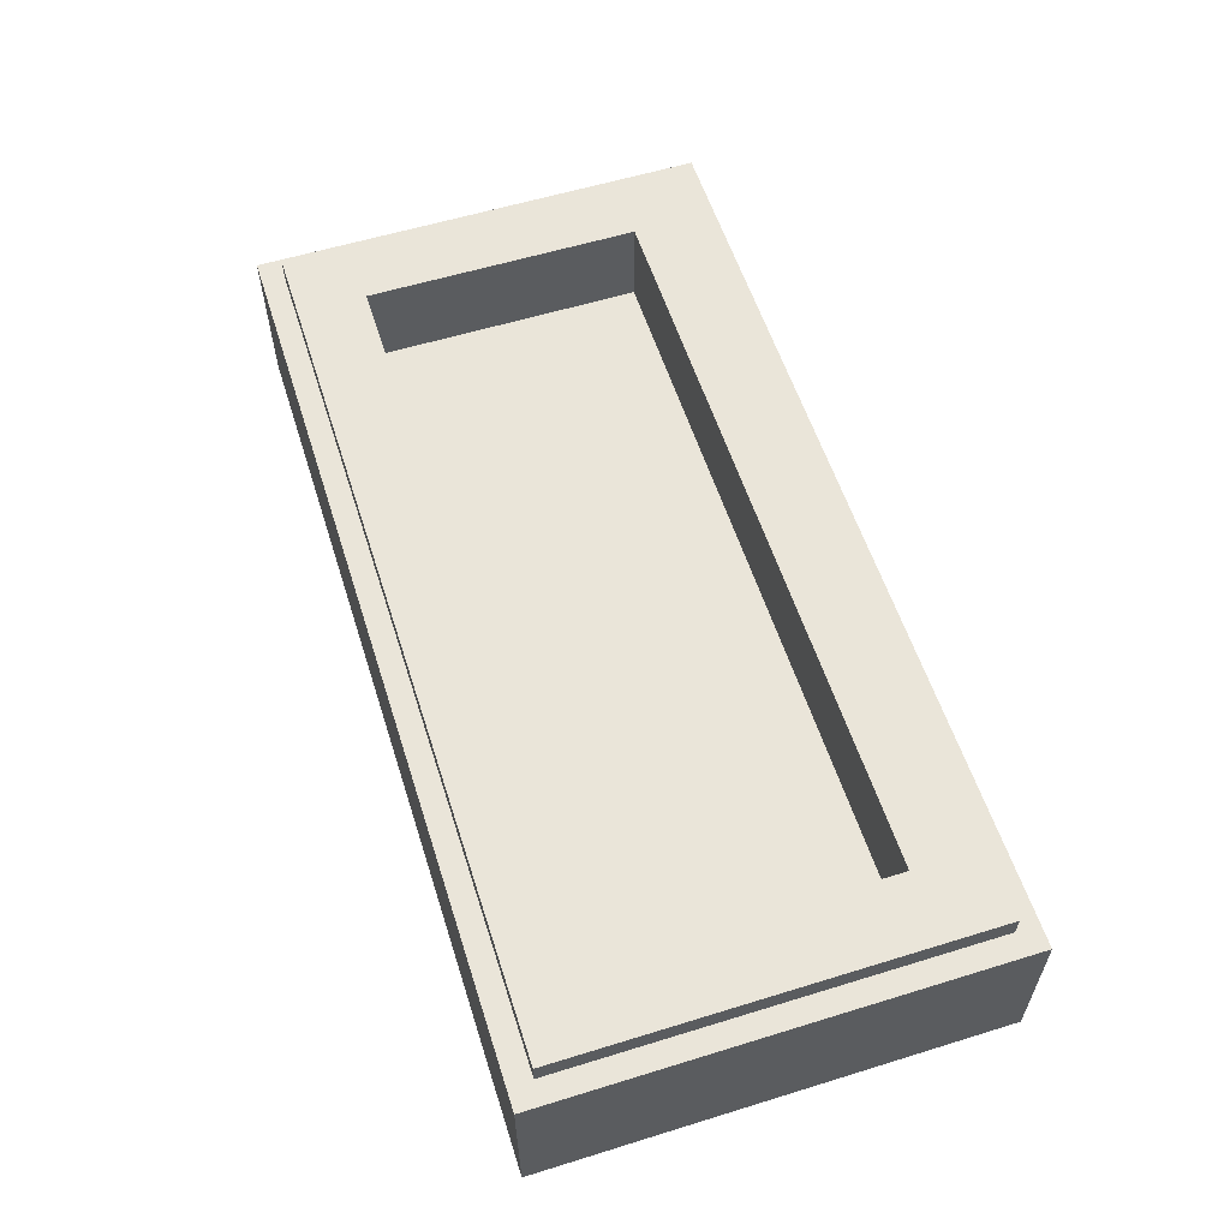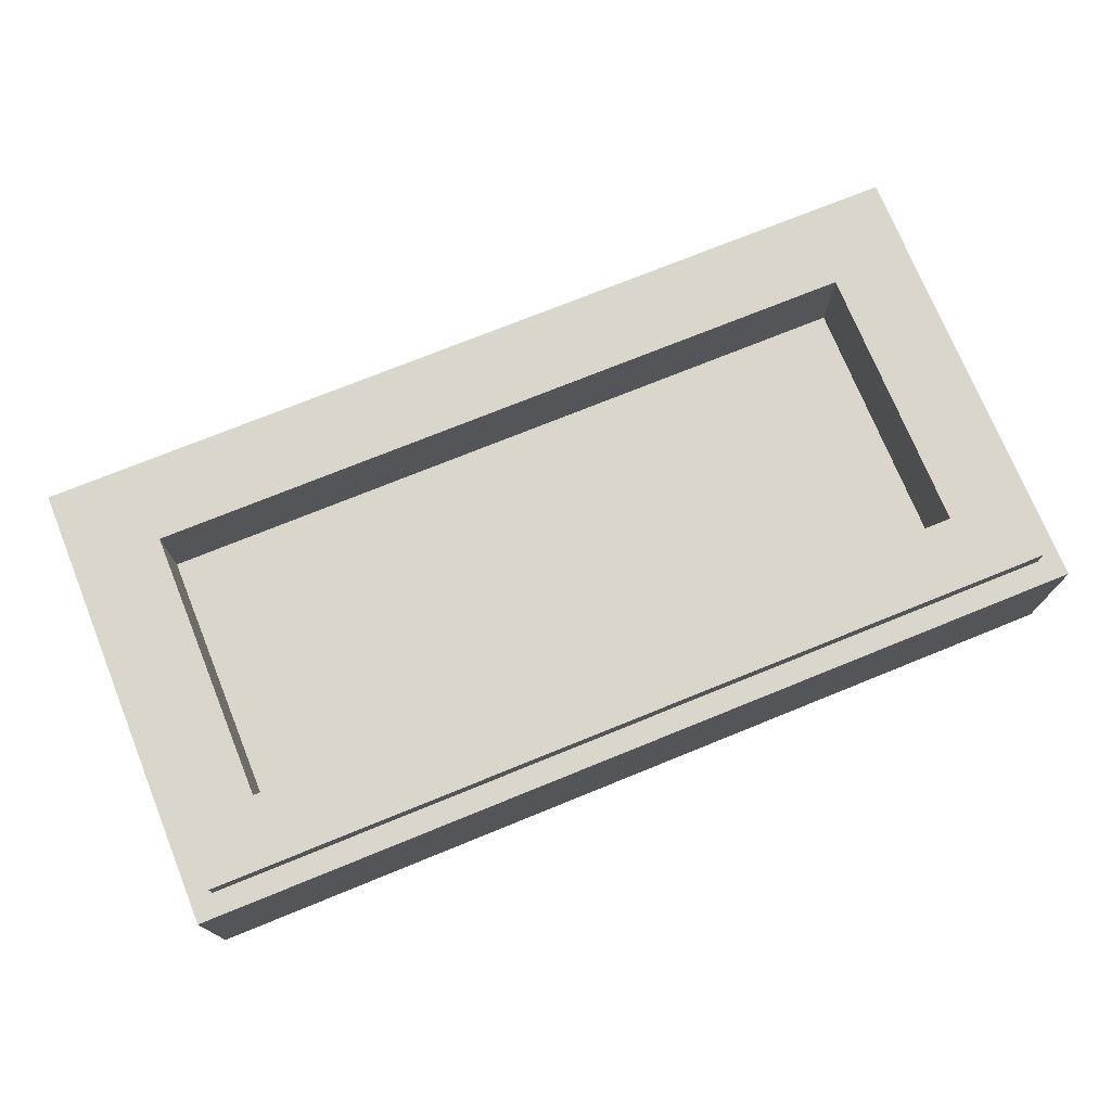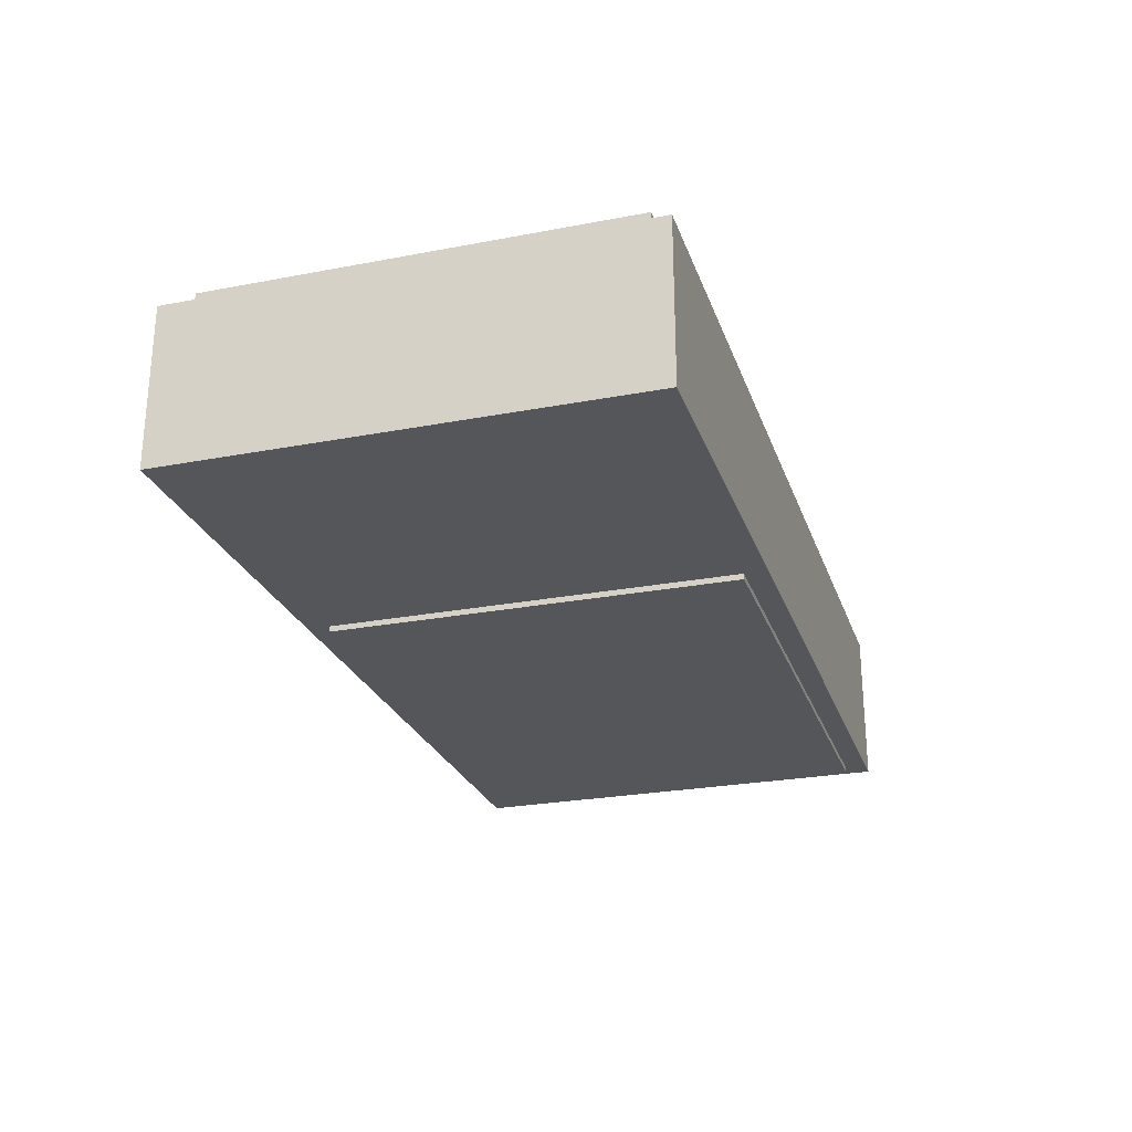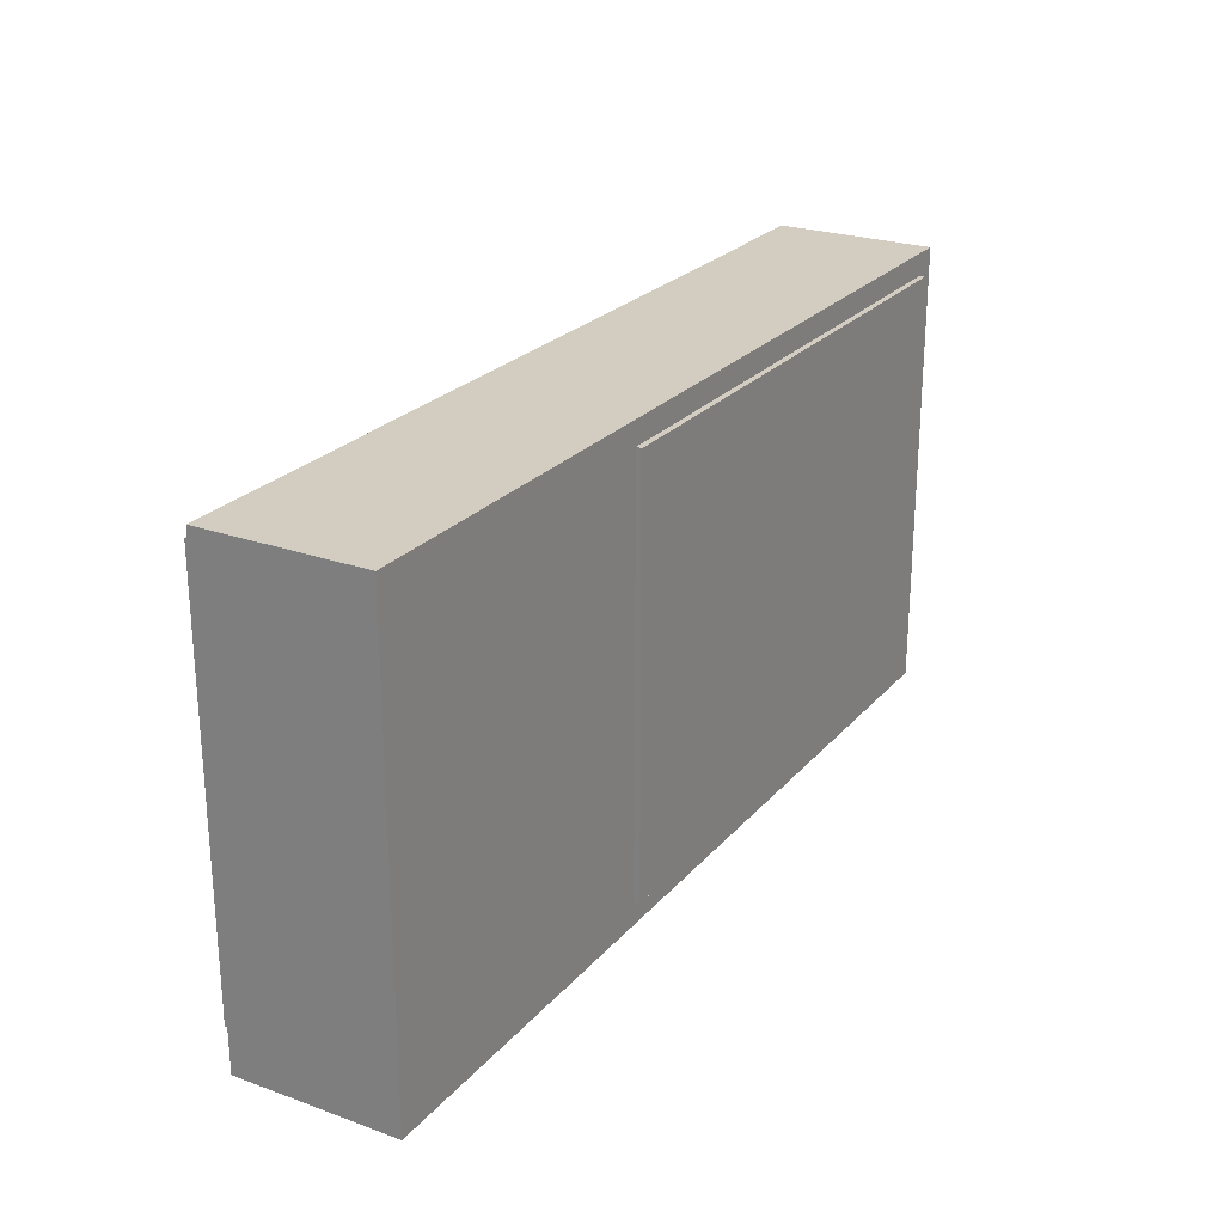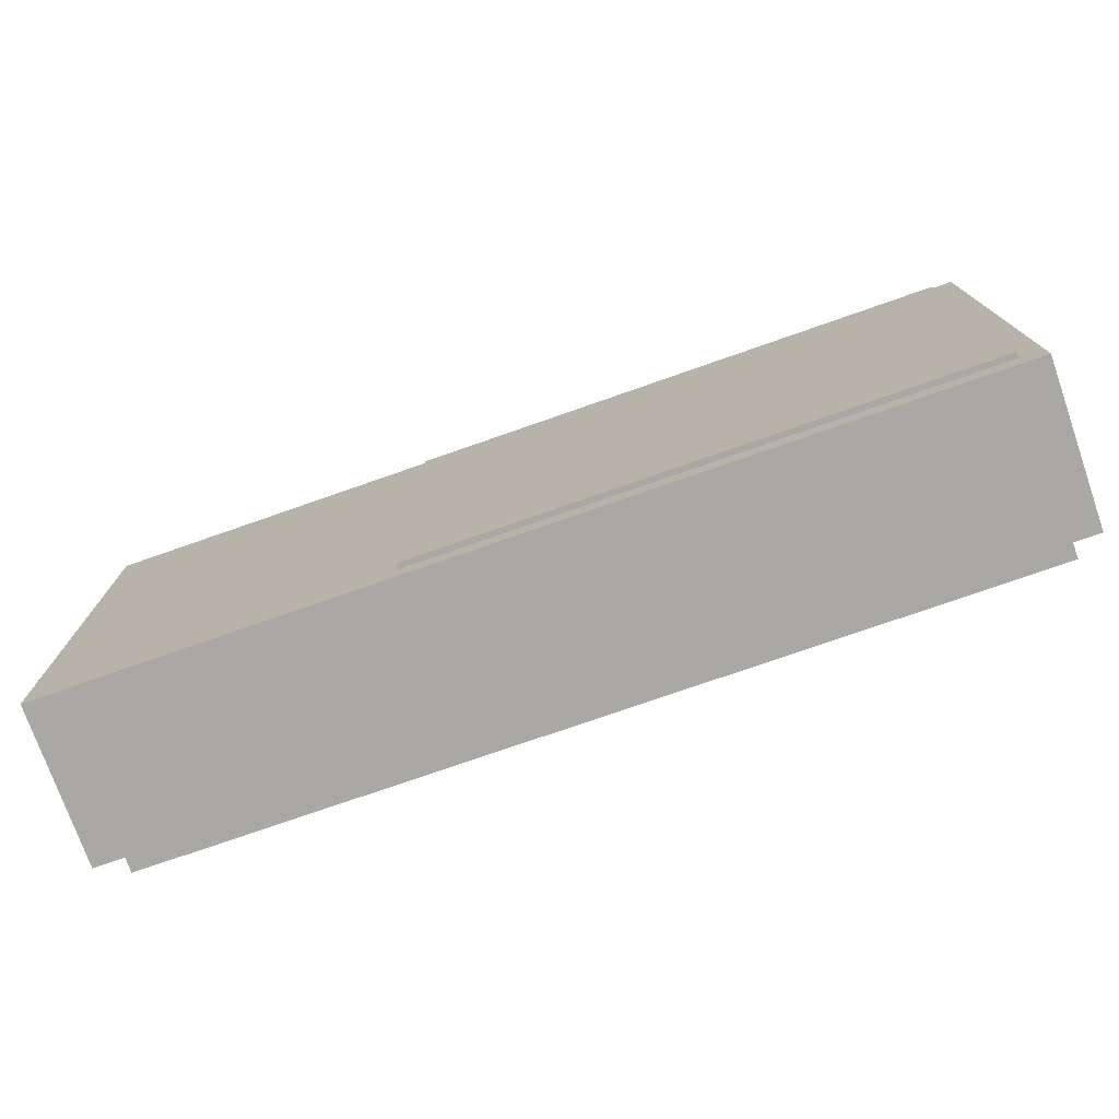
<metadata>
{"format":"obj","ext":"obj","renderer":"f3d","projection":"perspective","resolution":1024,"background":"white","views":[{"elev":58.0,"azim":72.3,"up":"+Y"},{"elev":73.7,"azim":-22.1,"up":"+Y"},{"elev":-25.5,"azim":-73.0,"up":"+Y"},{"elev":24.4,"azim":-59.6,"up":"+Z"},{"elev":-75.2,"azim":19.3,"up":"+Z"}]}
</metadata>
<code>
v 1 0 -0.5
v 1 0 0.5
v -1 0 0.5
v -1 0 -0.5
v -1 0.35 0.5
v -1 0 0.5
v 1 0 0.5
v 1 0.35 0.5
v -1 0.35 -0.5
v -1 0 -0.5
v -1 0 0.5
v -1 0.35 0.5
v 1 0.35 -0.5
v 1 0 -0.5
v -1 0 -0.5
v -1 0.35 -0.5
v 1 0.35 0.5
v 1 0 0.5
v 1 0 -0.5
v 1 0.35 -0.5
v -0.95 0.4 0.45
v -0.95 0.35 0.45
v 0.95 0.35 0.45
v 0.95 0.4 0.45
v -0.95 0.4 -0.45
v -0.95 0.35 -0.45
v -0.95 0.35 0.45
v -0.95 0.4 0.45
v 0.95 0.4 -0.45
v 0.95 0.35 -0.45
v -0.95 0.35 -0.45
v -0.95 0.4 -0.45
v 0.95 0.4 0.45
v 0.95 0.35 0.45
v 0.95 0.35 -0.45
v 0.95 0.4 -0.45
v -0.8 0.2 0.3
v 0.8 0.2 0.3
v 0.8 0.2 -0.3
v -0.8 0.2 -0.3
v -0.8 0.2 0.3
v -0.8 0.4 0.3
v 0.8 0.4 0.3
v 0.8 0.2 0.3
v -0.8 0.2 -0.3
v -0.8 0.4 -0.3
v -0.8 0.4 0.3
v -0.8 0.2 0.3
v 0.8 0.2 -0.3
v 0.8 0.4 -0.3
v -0.8 0.4 -0.3
v -0.8 0.2 -0.3
v 0.8 0.2 0.3
v 0.8 0.4 0.3
v 0.8 0.4 -0.3
v 0.8 0.2 -0.3
v -0.95 0.4 0.45
v -0.8 0.4 0.3
v -0.8 0.4 -0.3
v -0.95 0.4 -0.45
v 0.95 0.4 -0.45
v 0.8 0.4 -0.3
v 0.8 0.4 0.3
v 0.95 0.4 0.45
v 0.95 0.4 0.45
v 0.8 0.4 0.3
v -0.8 0.4 0.3
v -0.95 0.4 0.45
v -0.95 0.4 -0.45
v -0.8 0.4 -0.3
v 0.8 0.4 -0.3
v 0.95 0.4 -0.45
v -1 0.35 0.5
v -0.95 0.35 0.45
v -0.95 0.35 -0.45
v -1 0.35 -0.5
v 1 0.35 -0.5
v 0.95 0.35 -0.45
v 0.95 0.35 0.45
v 1 0.35 0.5
v 1 0.35 0.5
v 0.95 0.35 0.45
v -0.95 0.35 0.45
v -1 0.35 0.5
v -1 0.35 -0.5
v -0.95 0.35 -0.45
v 0.95 0.35 -0.45
v 1 0.35 -0.5
v 0.95 0 0.45
v 0.95 0 -0.45
v -0.25 0 -0.45
v -0.25 0 0.45
v -0.25 -0.0125 0.45
v 0.95 -0.0125 0.45
v 0.95 0 0.45
v -0.25 0 0.45
v -0.25 -0.0125 -0.45
v -0.25 -0.0125 0.45
v -0.25 0 0.45
v -0.25 0 -0.45
v 0.95 -0.0125 -0.45
v -0.25 -0.0125 -0.45
v -0.25 0 -0.45
v 0.95 0 -0.45
v 0.95 -0.0125 0.45
v 0.95 -0.0125 -0.45
v 0.95 0 -0.45
v 0.95 0 0.45
v 0.85 -0.0125 0
v 0.7475 -0.0125 0.2475
v 0.7121 -0.0125 0.2121
v 0.8 -0.0125 0
v 0.7475 -0.0125 0.2475
v 0.5 -0.0125 0.35
v 0.5 -0.0125 0.3
v 0.7121 -0.0125 0.2121
v 0.5 -0.0125 0.35
v 0.2525 -0.0125 0.2475
v 0.2879 -0.0125 0.2121
v 0.5 -0.0125 0.3
v 0.2525 -0.0125 0.2475
v 0.15 -0.0125 0
v 0.2 -0.0125 0
v 0.2879 -0.0125 0.2121
v 0.15 -0.0125 0
v 0.2525 -0.0125 -0.2475
v 0.2879 -0.0125 -0.2121
v 0.2 -0.0125 0
v 0.2525 -0.0125 -0.2475
v 0.5 -0.0125 -0.35
v 0.5 -0.0125 -0.3
v 0.2879 -0.0125 -0.2121
v 0.5 -0.0125 -0.35
v 0.7475 -0.0125 -0.2475
v 0.7121 -0.0125 -0.2121
v 0.5 -0.0125 -0.3
v 0.7475 -0.0125 -0.2475
v 0.85 -0.0125 0
v 0.8 -0.0125 0
v 0.7121 -0.0125 -0.2121
v 0.515 -0.0125 0.115
v 0.57 -0.0125 0.115
v 0.55 -0.0125 0.185
v 0.51 -0.0125 0.155
v 0.51 -0.0125 0.155
v 0.55 -0.0125 0.185
v 0.51 -0.0125 0.24
v 0.45 -0.0125 0.155
v 0.45 -0.0125 0.155
v 0.51 -0.0125 0.24
v 0.465 -0.0125 0.26
v 0.43 -0.0125 0.165
v 0.43 -0.0125 0.165
v 0.465 -0.0125 0.26
v 0.425 -0.0125 0.255
v 0.415 -0.0125 0.24
v 0.58 -0.0125 0
v 0.57 -0.0125 0.115
v 0.515 -0.0125 0.115
v 0.51 -0.0125 0
v 0.55 -0.0125 -0.185
v 0.57 -0.0125 -0.115
v 0.515 -0.0125 -0.115
v 0.51 -0.0125 -0.155
v 0.51 -0.0125 -0.24
v 0.55 -0.0125 -0.185
v 0.51 -0.0125 -0.155
v 0.45 -0.0125 -0.155
v 0.465 -0.0125 -0.26
v 0.51 -0.0125 -0.24
v 0.45 -0.0125 -0.155
v 0.43 -0.0125 -0.165
v 0.425 -0.0125 -0.255
v 0.465 -0.0125 -0.26
v 0.43 -0.0125 -0.165
v 0.415 -0.0125 -0.24
v 0.515 -0.0125 -0.115
v 0.57 -0.0125 -0.115
v 0.58 -0.0125 0
v 0.51 -0.0125 0
v 0.85 -0.0125 0.35
v 0.7475 -0.0125 0.2475
v 0.85 -0.0125 0
v 0.85 -0.0125 0.35
v 0.5 -0.0125 0.35
v 0.7475 -0.0125 0.2475
v 0.15 -0.0125 0.35
v 0.2525 -0.0125 0.2475
v 0.5 -0.0125 0.35
v 0.15 -0.0125 0.35
v 0.15 -0.0125 0
v 0.2525 -0.0125 0.2475
v 0.15 -0.0125 -0.35
v 0.2525 -0.0125 -0.2475
v 0.15 -0.0125 0
v 0.15 -0.0125 -0.35
v 0.5 -0.0125 -0.35
v 0.2525 -0.0125 -0.2475
v 0.85 -0.0125 -0.35
v 0.7475 -0.0125 -0.2475
v 0.5 -0.0125 -0.35
v 0.85 -0.0125 -0.35
v 0.85 -0.0125 0
v 0.7475 -0.0125 -0.2475
v 0.8 -0.0125 0
v 0.7974 -0.0125 0.03915
v 0.7898 -0.0125 0.07764
v 0.7772 -0.0125 0.1148
v 0.7772 -0.0125 -0.1148
v 0.7898 -0.0125 -0.07765
v 0.7974 -0.0125 -0.03916
v 0.8 -0.0125 3e-06
v 0.7121 -0.0125 -0.2121
v 0.738 -0.0125 -0.1826
v 0.7598 -0.0125 -0.15
v 0.7772 -0.0125 -0.1148
v 0.6148 -0.0125 -0.2772
v 0.65 -0.0125 -0.2598
v 0.6826 -0.0125 -0.238
v 0.7121 -0.0125 -0.2121
v 0.5 -0.0125 -0.3
v 0.5392 -0.0125 -0.2974
v 0.5776 -0.0125 -0.2898
v 0.6148 -0.0125 -0.2772
v 0.3852 -0.0125 -0.2772
v 0.4224 -0.0125 -0.2898
v 0.4608 -0.0125 -0.2974
v 0.5 -0.0125 -0.3
v 0.2879 -0.0125 -0.2121
v 0.3174 -0.0125 -0.238
v 0.35 -0.0125 -0.2598
v 0.3852 -0.0125 -0.2772
v 0.2228 -0.0125 -0.1148
v 0.2402 -0.0125 -0.15
v 0.262 -0.0125 -0.1826
v 0.2879 -0.0125 -0.2121
v 0.5 -0.0125 0.3
v 0.4608 -0.0125 0.2974
v 0.4224 -0.0125 0.2898
v 0.3852 -0.0125 0.2772
v 0.6148 -0.0125 0.2772
v 0.5776 -0.0125 0.2898
v 0.5392 -0.0125 0.2974
v 0.5 -0.0125 0.3
v 0.7121 -0.0125 0.2121
v 0.6826 -0.0125 0.238
v 0.65 -0.0125 0.2598
v 0.6148 -0.0125 0.2772
v 0.7772 -0.0125 0.1148
v 0.7598 -0.0125 0.15
v 0.738 -0.0125 0.1826
v 0.7121 -0.0125 0.2121
v 0.2 -0.0125 0
v 0.2026 -0.0125 -0.03915
v 0.2102 -0.0125 -0.07764
v 0.2228 -0.0125 -0.1148
v 0.2228 -0.0125 0.1148
v 0.2102 -0.0125 0.07765
v 0.2026 -0.0125 0.03916
v 0.2 -0.0125 -3e-06
v 0.2879 -0.0125 0.2121
v 0.262 -0.0125 0.1826
v 0.2402 -0.0125 0.15
v 0.2228 -0.0125 0.1148
v 0.3852 -0.0125 0.2772
v 0.35 -0.0125 0.2598
v 0.3174 -0.0125 0.238
v 0.2879 -0.0125 0.2121
v 0.425 -0.0125 0.255
v 0.465 -0.0125 0.26
v 0.5 -0.0125 0.3
v 0.3852 -0.0125 0.2772
v 0.415 -0.0125 0.24
v 0.425 -0.0125 0.255
v 0.3852 -0.0125 0.2772
v 0.2879 -0.0125 0.2121
v 0.43 -0.0125 0.165
v 0.415 -0.0125 0.24
v 0.2879 -0.0125 0.2121
v 0.2228 -0.0125 0.1148
v 0.45 -0.0125 0.155
v 0.43 -0.0125 0.165
v 0.2228 -0.0125 0.1148
v 0.2 -0.0125 0
v 0.51 -0.0125 0.155
v 0.45 -0.0125 0.155
v 0.2 -0.0125 0
v 0.515 -0.0125 0.115
v 0.515 -0.0125 0.115
v 0.2 -0.0125 0
v 0.51 -0.0125 0
v 0.515 -0.0125 -0.115
v 0.51 -0.0125 0
v 0.2 -0.0125 0
v 0.51 -0.0125 -0.155
v 0.45 -0.0125 -0.155
v 0.51 -0.0125 -0.155
v 0.2 -0.0125 0
v 0.2228 -0.0125 -0.1148
v 0.43 -0.0125 -0.165
v 0.45 -0.0125 -0.155
v 0.2228 -0.0125 -0.1148
v 0.2879 -0.0125 -0.2121
v 0.415 -0.0125 -0.24
v 0.43 -0.0125 -0.165
v 0.2879 -0.0125 -0.2121
v 0.3852 -0.0125 -0.2772
v 0.415 -0.0125 -0.24
v 0.3852 -0.0125 -0.2772
v 0.425 -0.0125 -0.255
v 0.425 -0.0125 -0.255
v 0.3852 -0.0125 -0.2772
v 0.5 -0.0125 -0.3
v 0.465 -0.0125 -0.26
v 0.51 -0.0125 -0.24
v 0.465 -0.0125 -0.26
v 0.5 -0.0125 -0.3
v 0.6148 -0.0125 -0.2772
v 0.55 -0.0125 -0.185
v 0.51 -0.0125 -0.24
v 0.6148 -0.0125 -0.2772
v 0.7121 -0.0125 -0.2121
v 0.57 -0.0125 -0.115
v 0.55 -0.0125 -0.185
v 0.7121 -0.0125 -0.2121
v 0.7772 -0.0125 -0.1148
v 0.58 -0.0125 0
v 0.57 -0.0125 -0.115
v 0.7772 -0.0125 -0.1148
v 0.8 -0.0125 0
v 0.58 -0.0125 0
v 0.8 -0.0125 0
v 0.7772 -0.0125 0.1148
v 0.57 -0.0125 0.115
v 0.57 -0.0125 0.115
v 0.7772 -0.0125 0.1148
v 0.7121 -0.0125 0.2121
v 0.55 -0.0125 0.185
v 0.55 -0.0125 0.185
v 0.7121 -0.0125 0.2121
v 0.6148 -0.0125 0.2772
v 0.51 -0.0125 0.24
v 0.51 -0.0125 0.24
v 0.6148 -0.0125 0.2772
v 0.5 -0.0125 0.3
v 0.465 -0.0125 0.26
v 0.5 -0.0125 0.35
v 0.95 -0.0125 0.45
v -0.25 -0.0125 0.45
v 0.15 -0.0125 0.35
v 0.15 -0.0125 0
v 0.15 -0.0125 0.35
v -0.25 -0.0125 0.45
v -0.25 -0.0125 -0.45
v 0.15 -0.0125 0
v -0.25 -0.0125 -0.45
v 0.15 -0.0125 -0.35
v 0.5 -0.0125 -0.35
v 0.15 -0.0125 -0.35
v -0.25 -0.0125 -0.45
v 0.95 -0.0125 -0.45
v 0.85 -0.0125 -0.35
v 0.5 -0.0125 -0.35
v 0.95 -0.0125 -0.45
v 0.85 -0.0125 0
v 0.85 -0.0125 -0.35
v 0.95 -0.0125 -0.45
v 0.95 -0.0125 0.45
v 0.95 -0.0125 0.45
v 0.85 -0.0125 0.35
v 0.85 -0.0125 0
v 0.95 -0.0125 0.45
v 0.5 -0.0125 0.35
v 0.85 -0.0125 0.35
g mesh1783236
f 1 2 3
f 3 4 1
g mesh1783238
f 5 6 7
f 7 8 5
f 9 10 11
f 11 12 9
f 13 14 15
f 15 16 13
f 17 18 19
f 19 20 17
g mesh1783240
f 21 22 23
f 23 24 21
f 25 26 27
f 27 28 25
f 29 30 31
f 31 32 29
f 33 34 35
f 35 36 33
g mesh1783242
f 37 38 39
f 39 40 37
f 41 42 43
f 43 44 41
f 45 46 47
f 47 48 45
f 49 50 51
f 51 52 49
f 53 54 55
f 55 56 53
f 57 58 59
f 59 60 57
f 61 62 63
f 63 64 61
f 65 66 67
f 67 68 65
f 69 70 71
f 71 72 69
f 73 74 75
f 75 76 73
f 77 78 79
f 79 80 77
f 81 82 83
f 83 84 81
f 85 86 87
f 87 88 85
g mesh1783247
f 89 90 91
f 91 92 89
f 93 94 95
f 95 96 93
f 97 98 99
f 99 100 97
f 101 102 103
f 103 104 101
f 105 106 107
f 107 108 105
g mesh1783249
f 109 110 111
f 111 112 109
f 113 114 115
f 115 116 113
f 117 118 119
f 119 120 117
f 121 122 123
f 123 124 121
f 125 126 127
f 127 128 125
f 129 130 131
f 131 132 129
f 133 134 135
f 135 136 133
f 137 138 139
f 139 140 137
f 141 142 143
f 143 144 141
f 145 146 147
f 147 148 145
f 149 150 151
f 151 152 149
f 153 154 155
f 155 156 153
f 157 158 159
f 159 160 157
f 161 162 163
f 163 164 161
f 165 166 167
f 167 168 165
f 169 170 171
f 171 172 169
f 173 174 175
f 175 176 173
f 177 178 179
f 179 180 177
g mesh1783251
f 181 182 183
f 184 185 186
f 187 188 189
f 190 191 192
f 193 194 195
f 196 197 198
f 199 200 201
f 202 203 204
g mesh1783254
f 205 206 207
f 207 208 205
g mesh1783256
f 209 210 211
f 211 212 209
g mesh1783258
f 213 214 215
f 215 216 213
g mesh1783260
f 217 218 219
f 219 220 217
g mesh1783262
f 221 222 223
f 223 224 221
g mesh1783264
f 225 226 227
f 227 228 225
g mesh1783266
f 229 230 231
f 231 232 229
g mesh1783268
f 233 234 235
f 235 236 233
g mesh1783270
f 237 238 239
f 239 240 237
g mesh1783272
f 241 242 243
f 243 244 241
g mesh1783274
f 245 246 247
f 247 248 245
g mesh1783276
f 249 250 251
f 251 252 249
g mesh1783278
f 253 254 255
f 255 256 253
g mesh1783280
f 257 258 259
f 259 260 257
g mesh1783282
f 261 262 263
f 263 264 261
g mesh1783284
f 265 266 267
f 267 268 265
f 269 270 271
f 271 272 269
f 273 274 275
f 275 276 273
f 277 278 279
f 279 280 277
f 281 282 283
f 283 284 281
f 285 286 287
f 287 288 285
f 289 290 291
f 292 293 294
f 294 295 292
f 296 297 298
f 298 299 296
f 300 301 302
f 302 303 300
f 304 305 306
f 306 307 304
f 308 309 310
f 311 312 313
f 313 314 311
f 315 316 317
f 317 318 315
f 319 320 321
f 321 322 319
f 323 324 325
f 325 326 323
f 327 328 329
f 329 330 327
f 331 332 333
f 333 334 331
f 335 336 337
f 337 338 335
f 339 340 341
f 341 342 339
f 343 344 345
f 345 346 343
f 347 348 349
f 349 350 347
f 351 352 353
f 353 354 351
f 355 356 357
f 358 359 360
f 360 361 358
f 362 363 364
f 365 366 367
f 367 368 365
f 369 370 371
f 372 373 374

</code>
